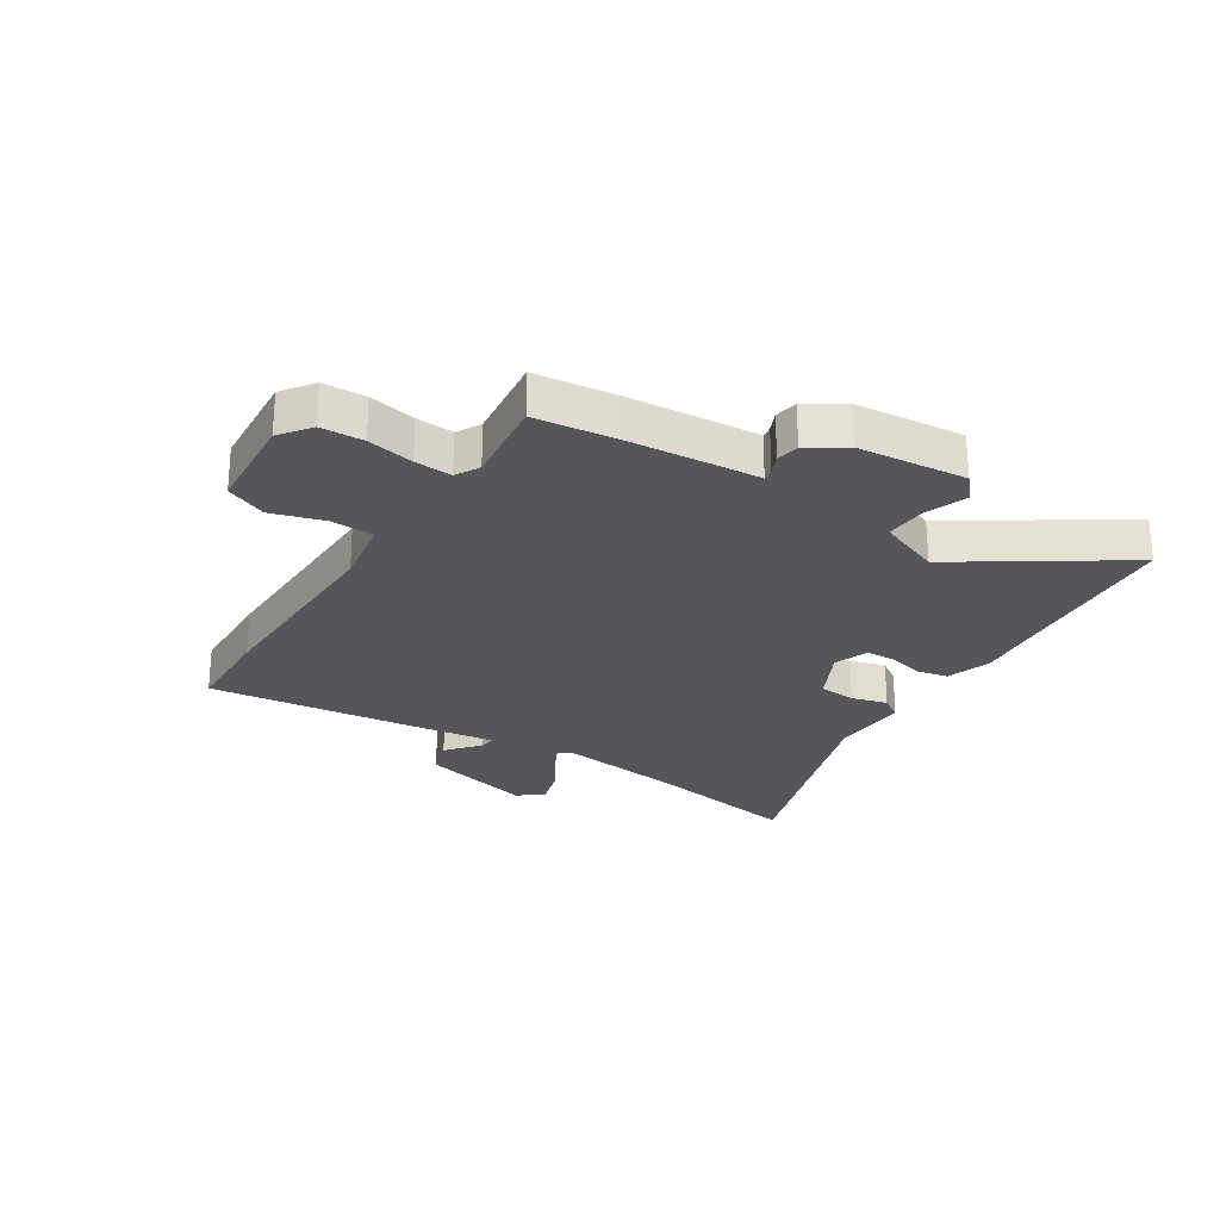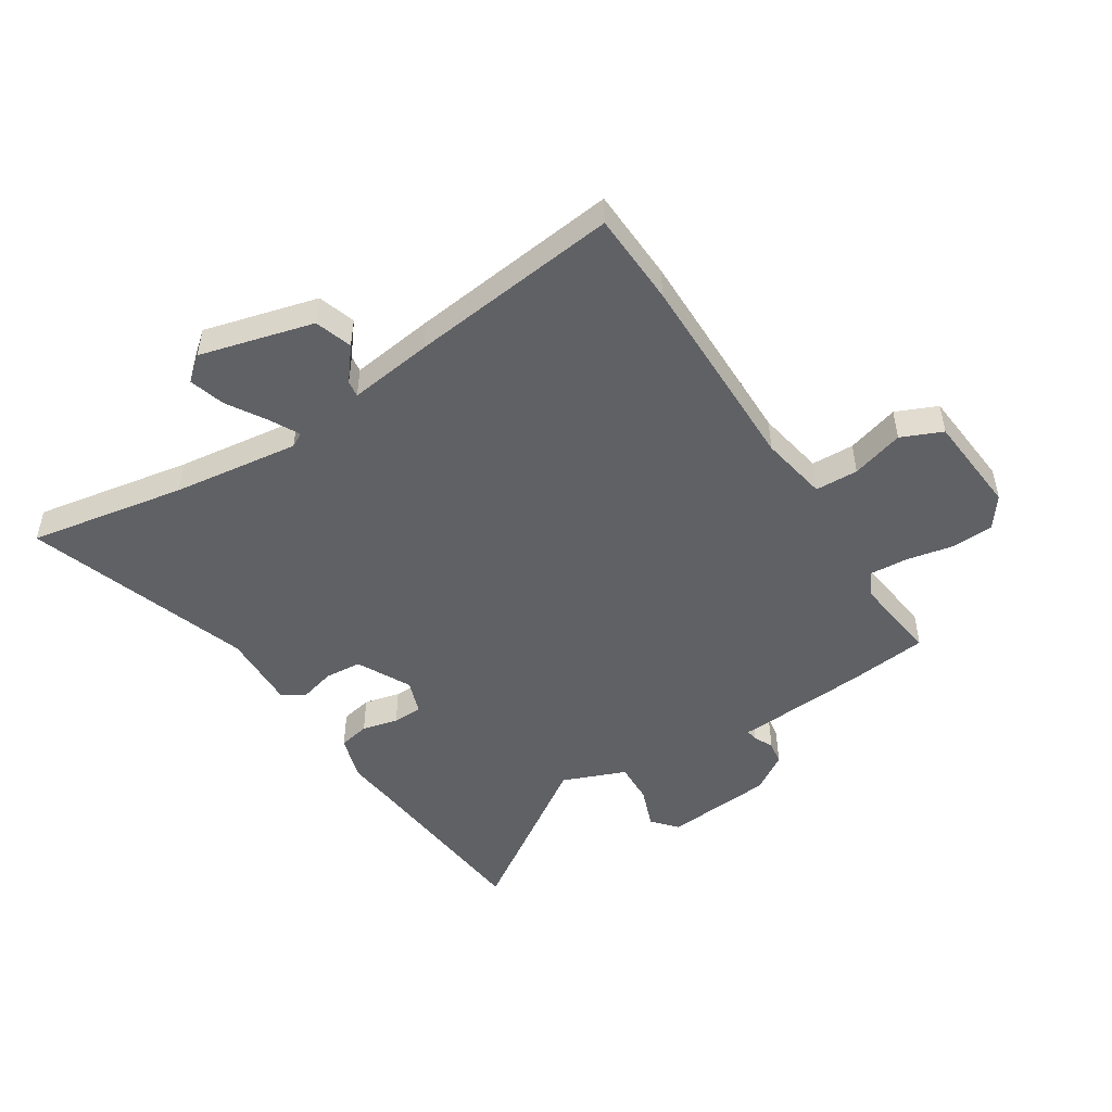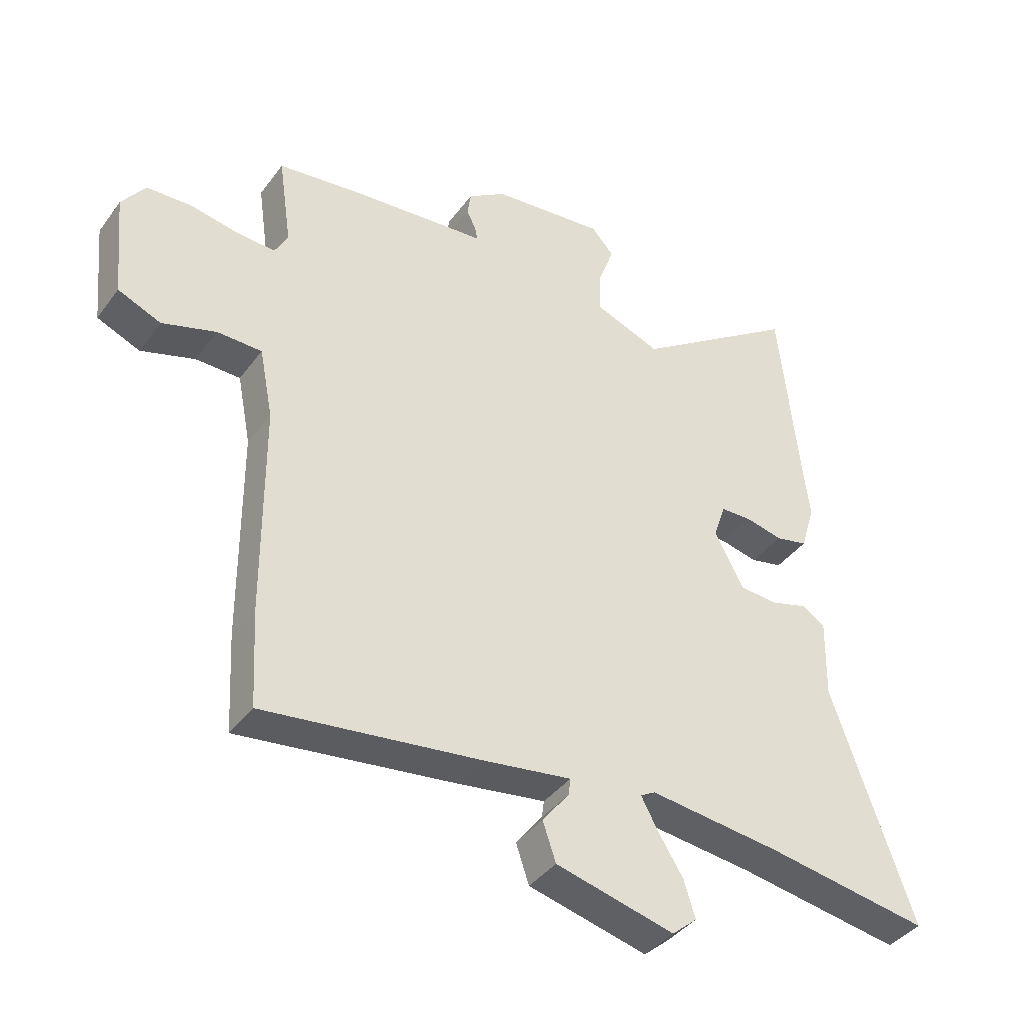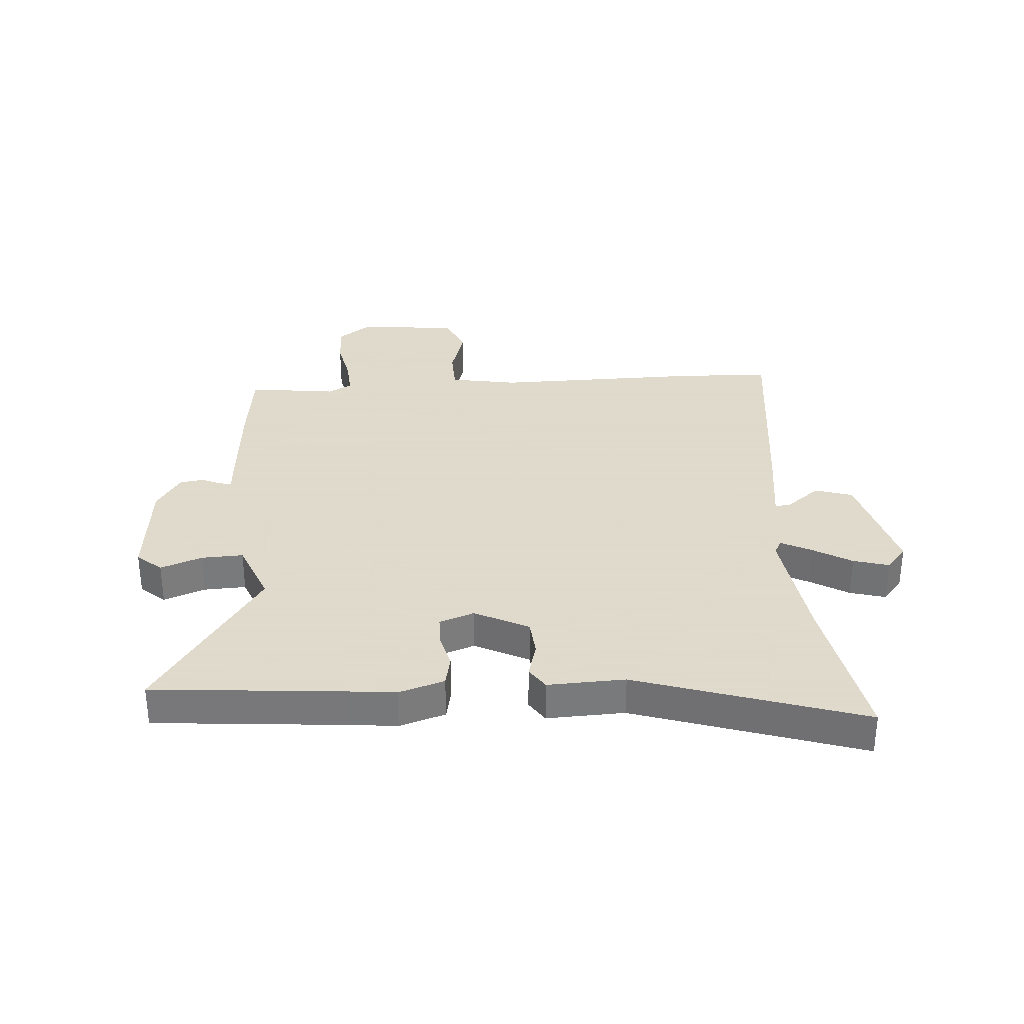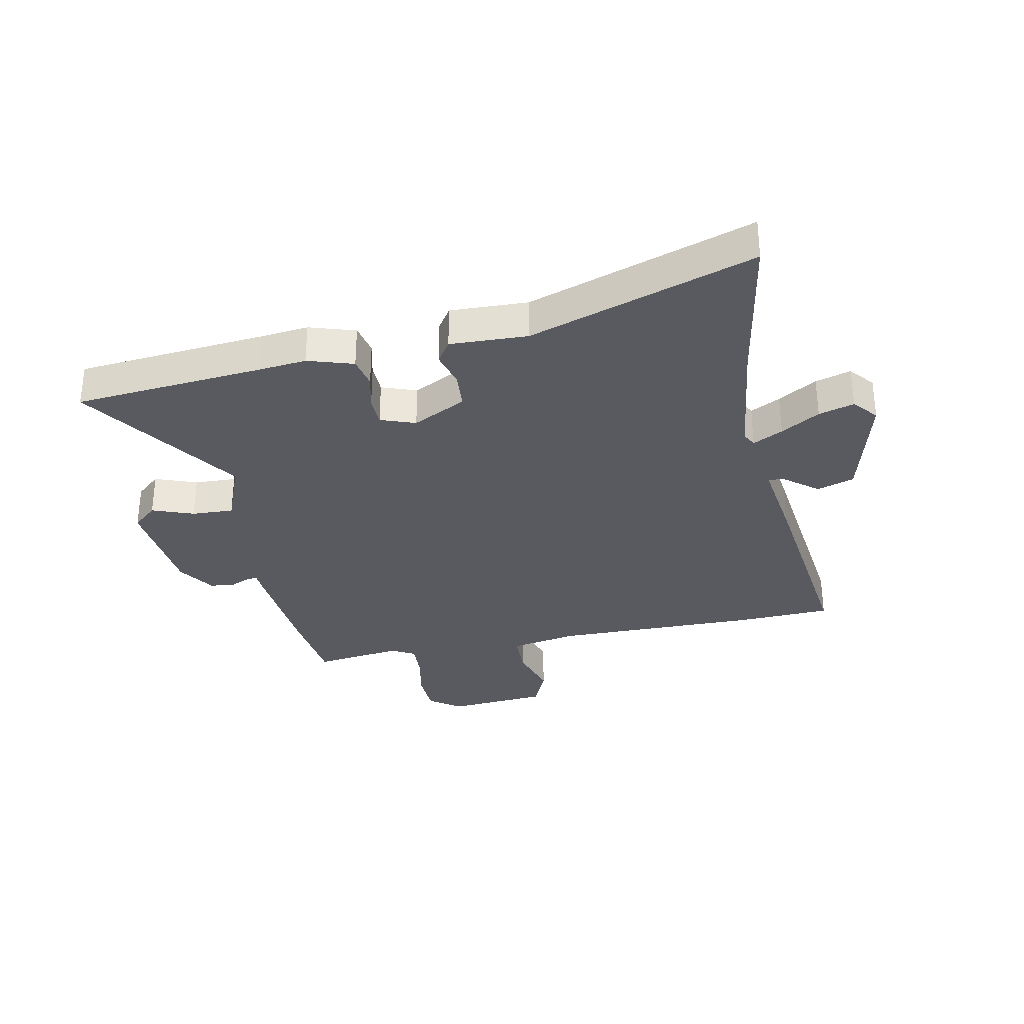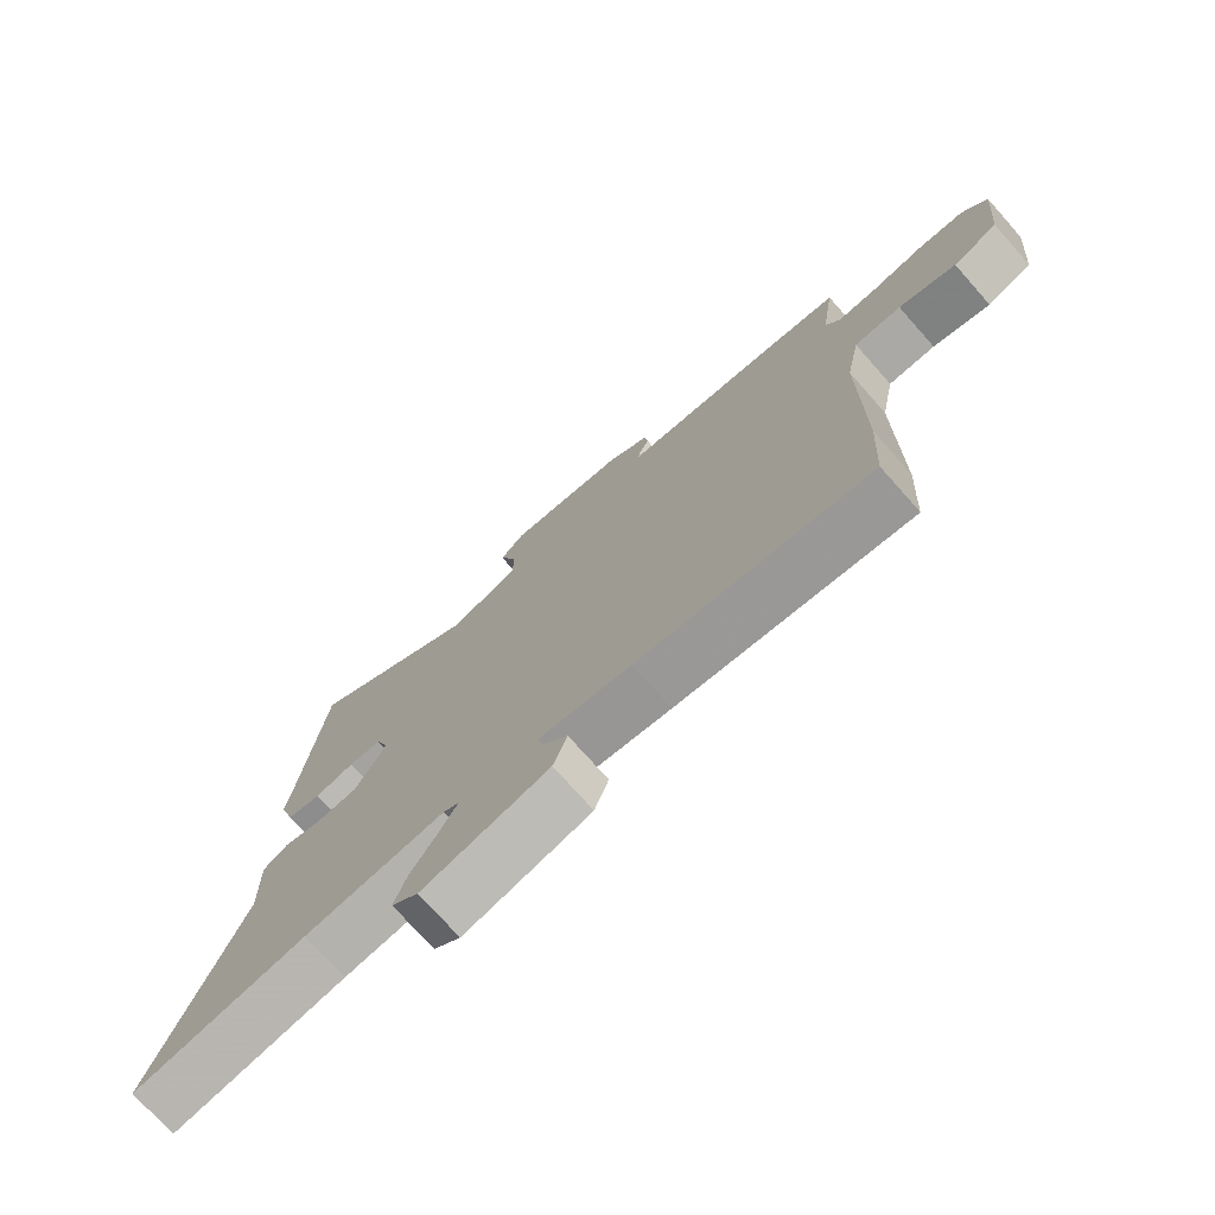
<metadata>
{"format":"obj","ext":"obj","renderer":"f3d","projection":"perspective","resolution":1024,"background":"white","views":[{"elev":-26.0,"azim":-33.6,"up":"+Y"},{"elev":-49.0,"azim":-148.3,"up":"+Y"},{"elev":-39.8,"azim":-32.7,"up":"+Z"},{"elev":32.4,"azim":85.0,"up":"+Y"},{"elev":-31.9,"azim":100.7,"up":"+Y"},{"elev":-74.8,"azim":-138.4,"up":"+Z"}]}
</metadata>
<code>
v -0.525 0.07 0.497
v -0.383 0.07 0.516
v -0.195 0.07 0.534
v -0.154 0.07 0.537
v -0.158 0.07 0.558
v -0.174 0.07 0.592
v -0.168 0.07 0.633
v -0.104 0.07 0.676
v 0.086 0.07 0.697
v 0.124 0.07 0.655
v 0.098 0.07 0.582
v 0.096 0.07 0.509
v 0.207 0.07 0.467
v 0.484 0.07 0.659
v 0.518 0.07 0.329
v 0.528 0.07 0.245
v 0.504 0.07 0.165
v 0.45 0.07 0.153
v 0.387 0.07 0.167
v 0.335 0.07 0.165
v 0.314 0.07 0.104
v 0.363 0.07 0.011
v 0.428 0.07 0.007
v 0.49 0.07 0.025
v 0.529 0.07 0
v 0.526 0.07 -0.135
v 0.662 0.07 -0.526
v 0.387 0.07 -0.482
v 0.166 0.07 -0.457
v 0.141 0.07 -0.471
v 0.169 0.07 -0.523
v 0.211 0.07 -0.59
v 0.23 0.07 -0.652
v 0.188 0.07 -0.688
v -0.011 0.07 -0.639
v -0.033 0.07 -0.574
v 0.012 0.07 -0.516
v 0.016 0.07 -0.487
v -0.13 0.07 -0.509
v -0.497 0.07 -0.558
v -0.506 0.07 -0.395
v -0.508 0.07 -0.035
v -0.531 0.07 0.083
v -0.606 0.07 0.084
v -0.697 0.07 0.055
v -0.769 0.07 0.085
v -0.786 0.07 0.261
v -0.747 0.07 0.316
v -0.672 0.07 0.32
v -0.59 0.07 0.305
v -0.525 0.07 0.302
v -0.503 0.07 0.344
v -0.525 0 0.497
v -0.383 0 0.516
v -0.195 0 0.534
v -0.154 0 0.537
v -0.158 0 0.558
v -0.174 0 0.592
v -0.168 0 0.633
v -0.104 0 0.676
v 0.086 0 0.697
v 0.124 0 0.655
v 0.098 0 0.582
v 0.096 0 0.509
v 0.207 0 0.467
v 0.484 0 0.659
v 0.518 0 0.329
v 0.528 0 0.245
v 0.504 0 0.165
v 0.45 0 0.153
v 0.387 0 0.167
v 0.335 0 0.165
v 0.314 0 0.104
v 0.363 0 0.011
v 0.428 0 0.007
v 0.49 0 0.025
v 0.529 0 0
v 0.526 0 -0.135
v 0.662 0 -0.526
v 0.387 0 -0.482
v 0.166 0 -0.457
v 0.141 0 -0.471
v 0.169 0 -0.523
v 0.211 0 -0.59
v 0.23 0 -0.652
v 0.188 0 -0.688
v -0.011 0 -0.639
v -0.033 0 -0.574
v 0.012 0 -0.516
v 0.016 0 -0.487
v -0.13 0 -0.509
v -0.497 0 -0.558
v -0.506 0 -0.395
v -0.508 0 -0.035
v -0.531 0 0.083
v -0.606 0 0.084
v -0.697 0 0.055
v -0.769 0 0.085
v -0.786 0 0.261
v -0.747 0 0.316
v -0.672 0 0.32
v -0.59 0 0.305
v -0.525 0 0.302
v -0.503 0 0.344
f 48 49 50
f 47 48 50
f 46 47 50
f 45 46 50
f 44 45 50
f 43 44 50 51
f 42 43 51 52
f 41 42 52
f 40 41 52
f 39 40 52
f 38 39 52
f 35 36 37
f 34 35 37
f 33 34 37
f 32 33 37
f 31 32 37
f 30 31 37 38
f 2 3 4
f 1 2 4
f 52 1 4
f 38 52 4
f 30 38 4
f 29 30 4
f 26 27 28
f 26 28 29
f 25 26 29
f 24 25 29
f 23 24 29
f 17 18 19
f 16 17 19
f 15 16 19
f 15 19 20
f 14 15 20
f 13 14 20
f 12 13 20 21
f 9 10 11
f 8 9 11
f 7 8 11
f 6 7 11
f 5 6 11
f 5 11 12
f 12 21 22
f 5 12 22
f 4 5 22
f 22 23 29
f 4 22 29
f 102 101 100
f 102 100 99
f 102 99 98
f 102 98 97
f 102 97 96
f 103 102 96 95
f 104 103 95 94
f 104 94 93
f 104 93 92
f 104 92 91
f 104 91 90
f 89 88 87
f 89 87 86
f 89 86 85
f 89 85 84
f 89 84 83
f 90 89 83 82
f 56 55 54
f 56 54 53
f 56 53 104
f 56 104 90
f 56 90 82
f 56 82 81
f 80 79 78
f 81 80 78
f 81 78 77
f 81 77 76
f 81 76 75
f 71 70 69
f 71 69 68
f 71 68 67
f 72 71 67
f 72 67 66
f 72 66 65
f 73 72 65 64
f 63 62 61
f 63 61 60
f 63 60 59
f 63 59 58
f 63 58 57
f 64 63 57
f 74 73 64
f 74 64 57
f 74 57 56
f 81 75 74
f 81 74 56
f 1 53 54 2
f 2 54 55 3
f 3 55 56 4
f 4 56 57 5
f 5 57 58 6
f 6 58 59 7
f 7 59 60 8
f 8 60 61 9
f 9 61 62 10
f 10 62 63 11
f 11 63 64 12
f 12 64 65 13
f 13 65 66 14
f 14 66 67 15
f 15 67 68 16
f 16 68 69 17
f 17 69 70 18
f 18 70 71 19
f 19 71 72 20
f 20 72 73 21
f 21 73 74 22
f 22 74 75 23
f 23 75 76 24
f 24 76 77 25
f 25 77 78 26
f 26 78 79 27
f 27 79 80 28
f 28 80 81 29
f 29 81 82 30
f 30 82 83 31
f 31 83 84 32
f 32 84 85 33
f 33 85 86 34
f 34 86 87 35
f 35 87 88 36
f 36 88 89 37
f 37 89 90 38
f 38 90 91 39
f 39 91 92 40
f 40 92 93 41
f 41 93 94 42
f 42 94 95 43
f 43 95 96 44
f 44 96 97 45
f 45 97 98 46
f 46 98 99 47
f 47 99 100 48
f 48 100 101 49
f 49 101 102 50
f 50 102 103 51
f 51 103 104 52
f 52 104 53 1

</code>
